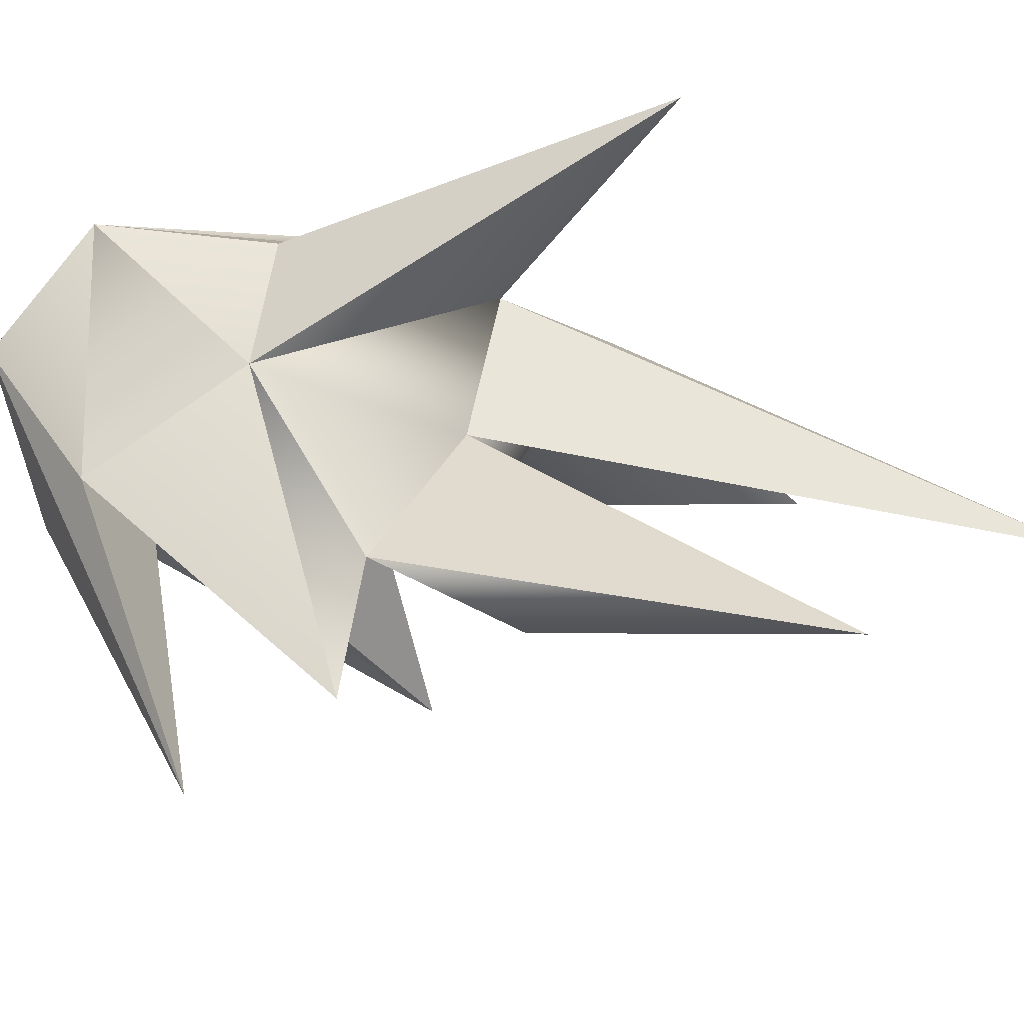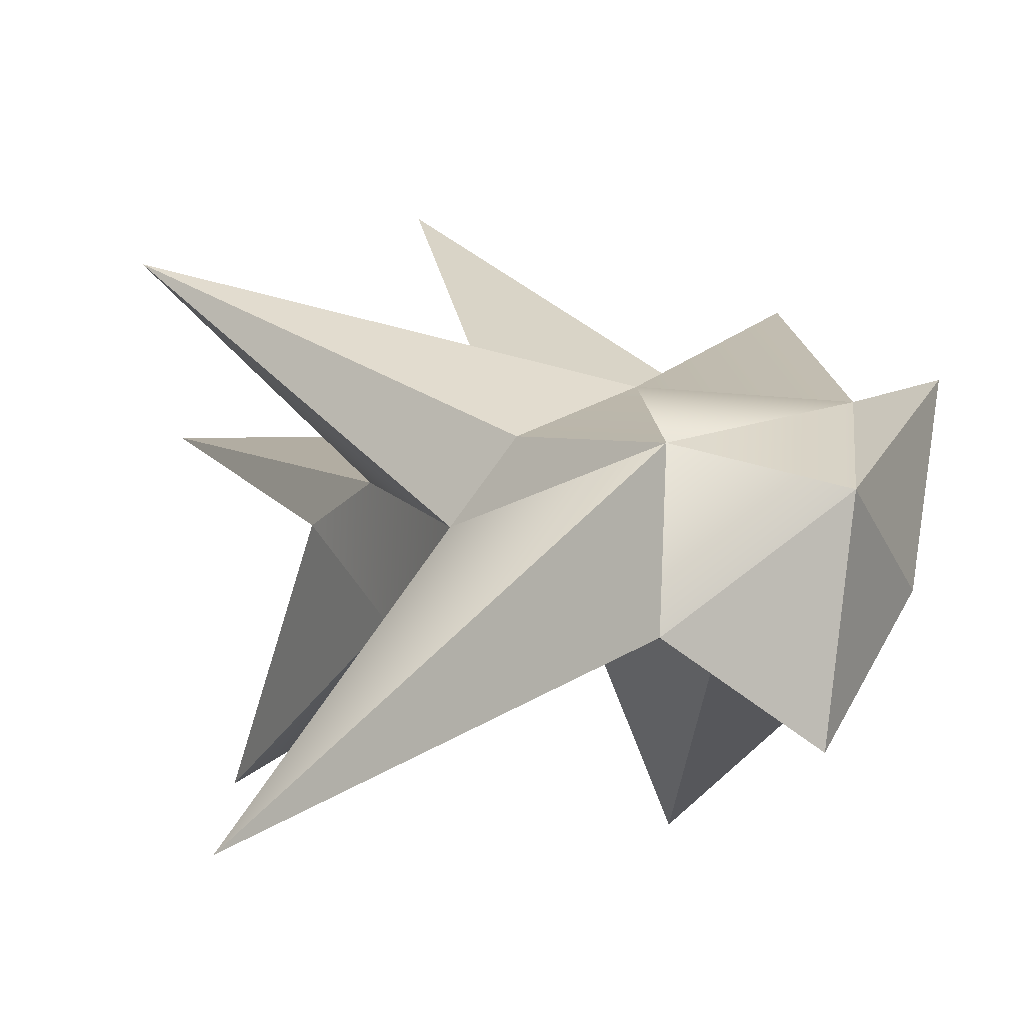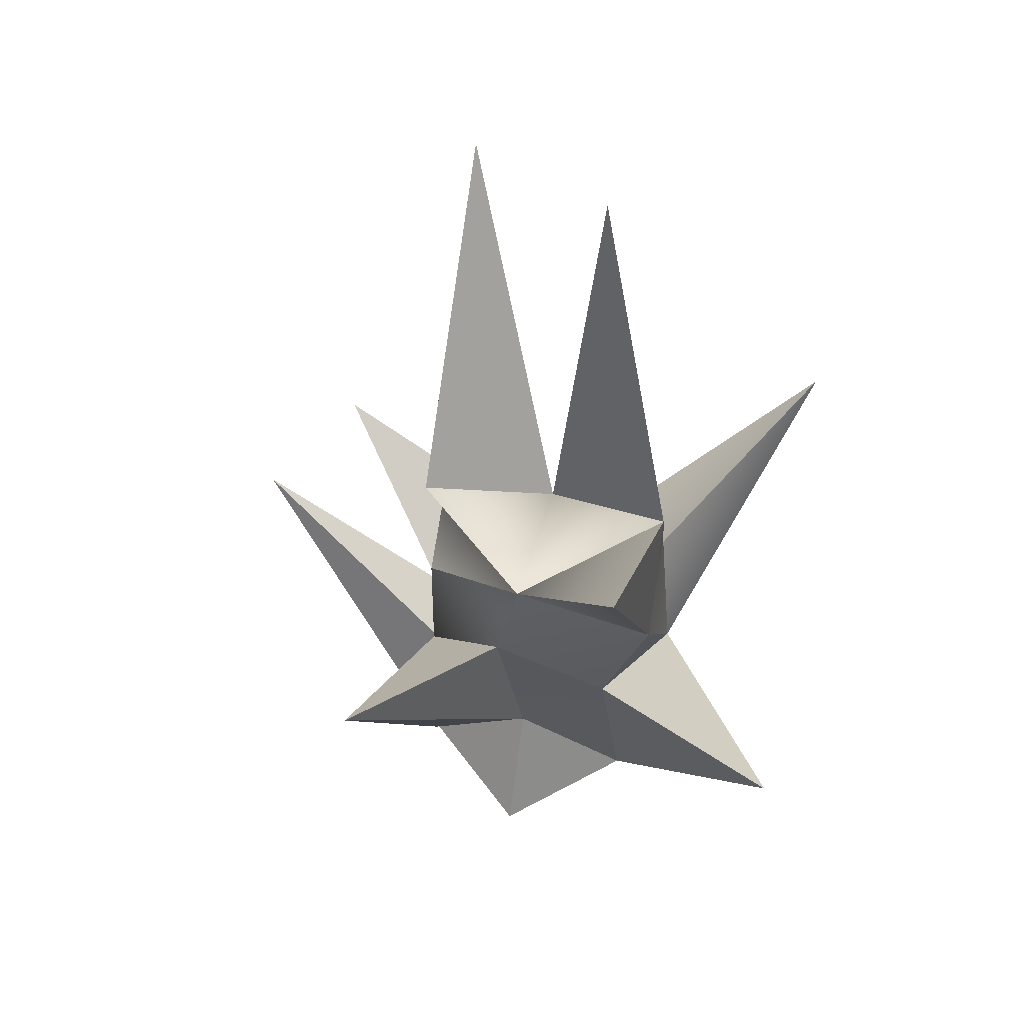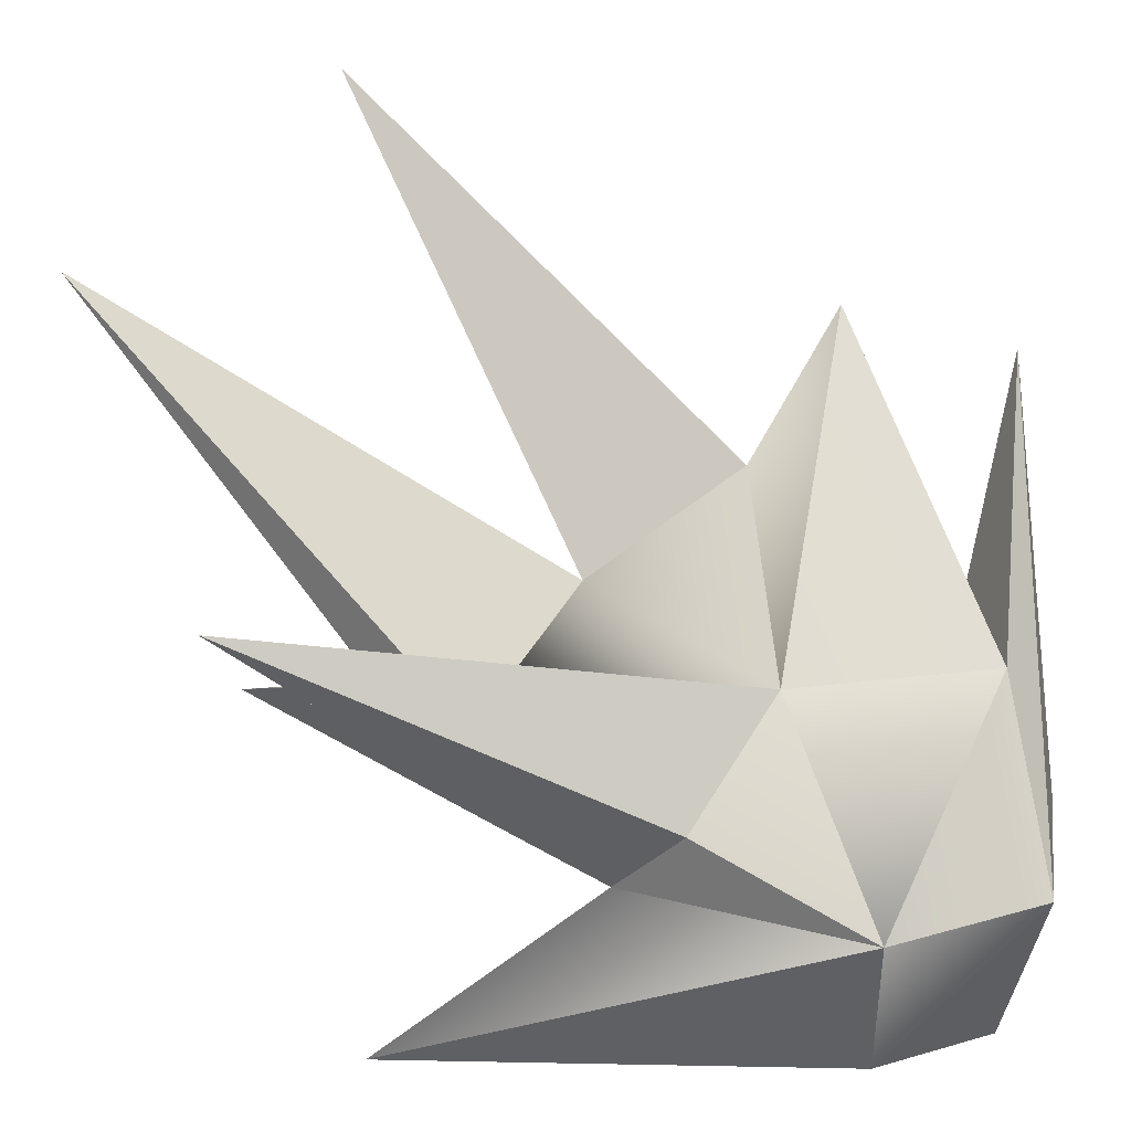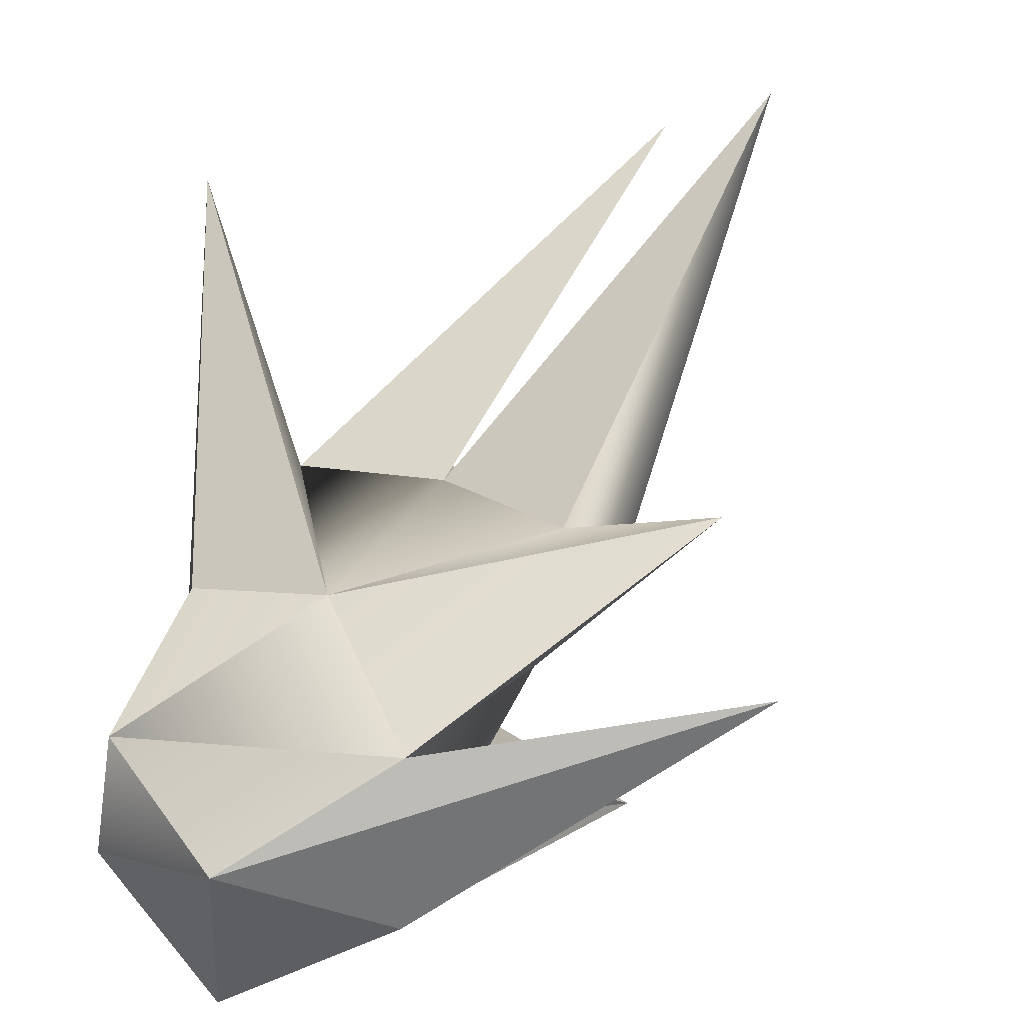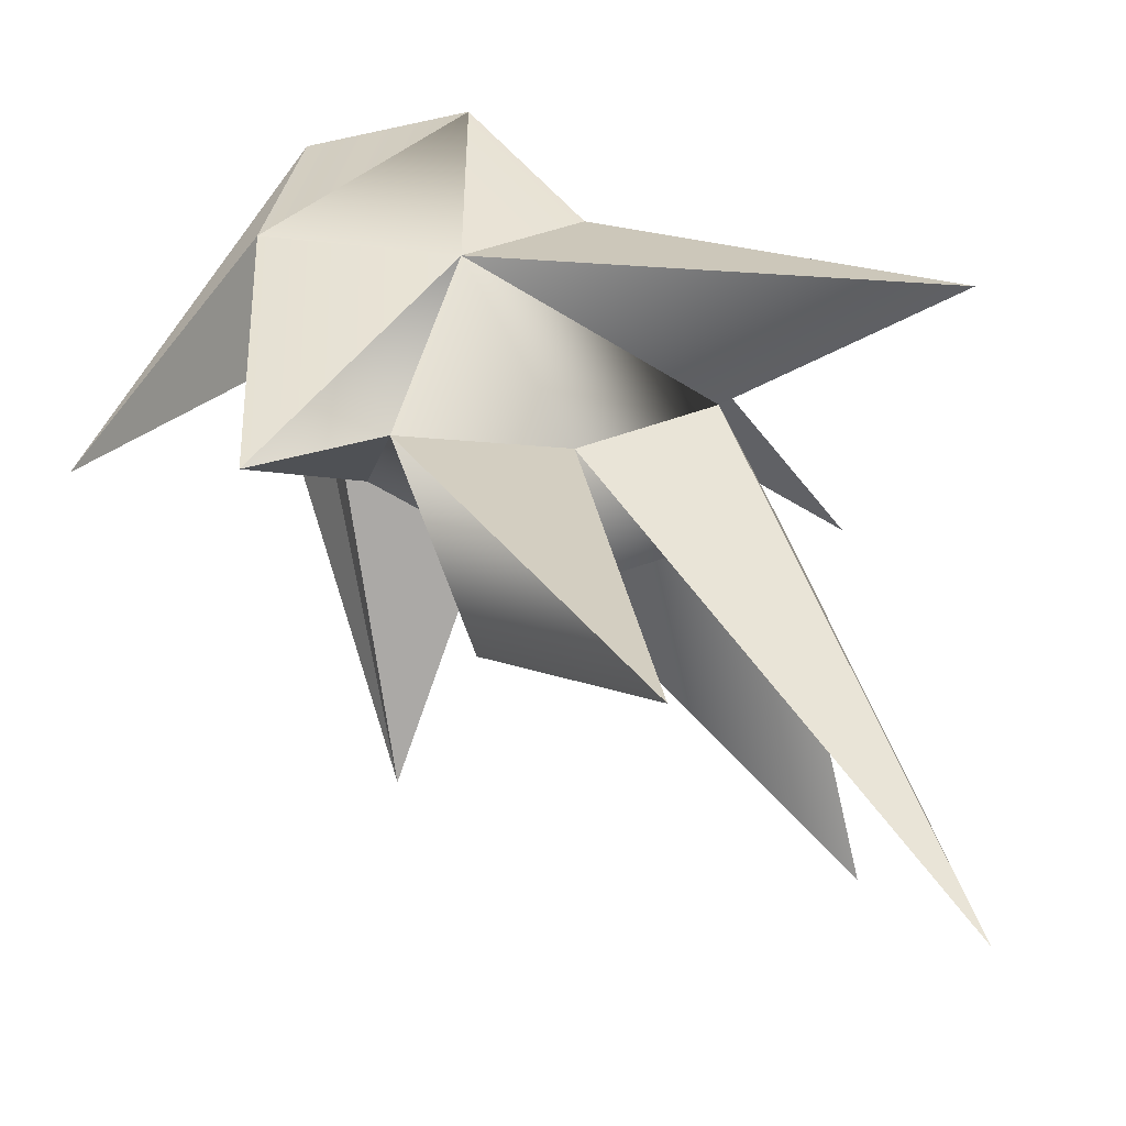
<metadata>
{"format":"obj","ext":"obj","renderer":"f3d","projection":"perspective","resolution":1024,"background":"white","views":[{"elev":75.5,"azim":-74.2,"up":"+Y"},{"elev":1.4,"azim":147.3,"up":"+Y"},{"elev":56.8,"azim":9.7,"up":"+Z"},{"elev":53.9,"azim":131.3,"up":"+Y"},{"elev":45.6,"azim":-152.0,"up":"+Y"},{"elev":54.7,"azim":-28.6,"up":"+Y"}]}
</metadata>
<code>
g cont
o frost_drone_lowpoly_ice
v -5.206 -0.2 13.41
v 0.3711 2.905 9.688
v -0.3262 -3.477 10.52
v -5.013 3.96 -2.49
v -5.245 0.1229 5.748
v -4.724 -0.3775 -0.5696
v -4.724 -0.3775 -0.5696
v -5.245 0.1229 5.748
v -4.135 -2.098 -0.7658
v -4.135 -2.098 -0.7658
v -5.245 0.1229 5.748
v -4.819 -1.92 2.559
v -5.013 3.96 -2.49
v 4.323 2.658 -5.231
v 0.3609 4.466 1.921
v 6.781 0.0076 2.951
v 5.988 -3.309 8.256
v 6.017 1.323 9.309
v 6.017 1.323 9.309
v 5.988 -3.309 8.256
v 5.988 -0.2 13.41
v 2.255 2.849 31.2
v 5.988 -0.2 13.41
v 0.3711 2.905 9.688
v 2.255 2.849 31.2
v 0.3711 2.905 9.688
v 6.017 1.323 9.309
v 2.255 2.849 31.2
v 6.017 1.323 9.309
v 5.988 -0.2 13.41
v -4.793 11.57 24.28
v 0.3711 2.905 9.688
v -5.206 -0.2 13.41
v -4.793 11.57 24.28
v -5.206 -0.2 13.41
v -5.206 4.926 7.806
v -4.793 11.57 24.28
v -5.206 4.926 7.806
v 0.3711 2.905 9.688
v 4.755 -10.1 21.74
v -0.3262 -3.477 10.52
v 5.988 -0.2 13.41
v 4.755 -10.1 21.74
v 5.988 -3.309 8.256
v -0.3262 -3.477 10.52
v 4.755 -10.1 21.74
v 5.988 -0.2 13.41
v 5.988 -3.309 8.256
v 5.015 -3.028 -5.874
v 4.323 2.658 -5.231
v -0.8686 1.275 -7.66
v -0.3262 -3.477 10.52
v 5.988 -3.309 8.256
v -1.185 -4.17 6.463
v -1.185 -4.17 6.463
v 5.988 -3.309 8.256
v 3.988 -3.385 2.406
v -0.1503 -6.587 -7.119
v -0.8686 1.275 -7.66
v -5.804 -2.013 -4.503
v -0.1503 -6.587 -7.119
v -5.804 -2.013 -4.503
v -0.0104 -3.309 -2.17
v -0.1503 -6.587 -7.119
v 5.015 -3.028 -5.874
v -0.8686 1.275 -7.66
v -0.1503 -6.587 -7.119
v -0.0104 -3.309 -2.17
v 5.015 -3.028 -5.874
v 5.343 2.859 1.318
v 4.323 2.658 -5.231
v 6.781 0.0076 2.951
v -5.013 3.96 -2.49
v -0.8686 1.275 -7.66
v 4.323 2.658 -5.231
v 0.3609 4.466 1.921
v 4.323 2.658 -5.231
v 5.343 2.859 1.318
v -5.206 -0.2 13.41
v -0.3262 -3.477 10.52
v -5.206 4.926 7.806
v -5.206 4.926 7.806
v -0.3262 -3.477 10.52
v -5.245 0.1229 5.748
v 6.017 1.323 9.309
v 0.3711 2.905 9.688
v 0.3609 4.466 1.921
v 0.3609 4.466 1.921
v 0.3711 2.905 9.688
v -5.206 4.926 7.806
v -10.53 7.368 8.511
v -5.245 0.1229 5.748
v -5.013 3.96 -2.49
v -10.53 7.368 8.511
v -5.013 3.96 -2.49
v 0.3609 4.466 1.921
v -10.53 7.368 8.511
v -5.206 4.926 7.806
v -5.245 0.1229 5.748
v -10.53 7.368 8.511
v 0.3609 4.466 1.921
v -5.206 4.926 7.806
v 12.21 -10.61 8.688
v 6.781 0.0076 2.951
v 4.323 2.658 -5.231
v 12.21 -10.61 8.688
v 4.323 2.658 -5.231
v 5.015 -3.028 -5.874
v 6.781 0.0076 2.951
v 12.21 -10.61 8.688
v 3.988 -3.385 2.406
v 12.17 8.652 13.92
v 5.343 2.859 1.318
v 6.781 0.0076 2.951
v 12.17 8.652 13.92
v 6.781 0.0076 2.951
v 6.017 1.323 9.309
v 12.17 8.652 13.92
v 0.3609 4.466 1.921
v 5.343 2.859 1.318
v 12.17 8.652 13.92
v 6.017 1.323 9.309
v 0.3609 4.466 1.921
v 3.988 -3.385 2.406
v 5.988 -3.309 8.256
v 6.781 0.0076 2.951
v -5.804 -2.013 -4.503
v -4.624 -3.309 -4.577
v -0.0104 -3.309 -2.17
v 5.015 -3.028 -5.874
v -0.0104 -3.309 -2.17
v 3.988 -3.385 2.406
v 3.988 -3.385 2.406
v -0.0104 -3.309 -2.17
v -1.185 -4.17 6.463
v 5.015 -3.028 -5.874
v 3.988 -3.385 2.406
v 12.21 -10.61 8.688
v -0.3262 -3.477 10.52
v -1.185 -4.17 6.463
v -5.245 0.1229 5.748
v -5.245 0.1229 5.748
v -1.185 -4.17 6.463
v -4.819 -1.92 2.559
v -6.928 -11.18 10.18
v -0.0104 -3.309 -2.17
v -4.624 -3.309 -4.577
v -4.819 -1.92 2.559
v -6.928 -11.18 10.18
v -4.135 -2.098 -0.7658
v -6.928 -11.18 10.18
v -1.185 -4.17 6.463
v -0.0104 -3.309 -2.17
v -6.928 -11.18 10.18
v -4.819 -1.92 2.559
v -1.185 -4.17 6.463
v -4.624 -3.309 -4.577
v -5.804 -2.013 -4.503
v -4.135 -2.098 -0.7658
v -4.135 -2.098 -0.7658
v -5.804 -2.013 -4.503
v -4.724 -0.3775 -0.5696
v -4.624 -3.309 -4.577
v -4.135 -2.098 -0.7658
v -6.928 -11.18 10.18
v -14.59 4.908 4.327
v -0.8686 1.275 -7.66
v -5.013 3.96 -2.49
v -14.59 4.908 4.327
v -5.804 -2.013 -4.503
v -0.8686 1.275 -7.66
v -14.59 4.908 4.327
v -5.013 3.96 -2.49
v -4.724 -0.3775 -0.5696
v -14.59 4.908 4.327
v -4.724 -0.3775 -0.5696
v -5.804 -2.013 -4.503
v 5.988 -0.2 13.41
v -0.3262 -3.477 10.52
v 0.3711 2.905 9.688
f 2 1 3
f 5 4 6
f 8 7 9
f 11 10 12
f 14 13 15
f 17 16 18
f 20 19 21
f 23 22 24
f 26 25 27
f 29 28 30
f 32 31 33
f 35 34 36
f 38 37 39
f 41 40 42
f 44 43 45
f 47 46 48
f 50 49 51
f 53 52 54
f 56 55 57
f 59 58 60
f 62 61 63
f 65 64 66
f 68 67 69
f 71 70 72
f 74 73 75
f 77 76 78
f 80 79 81
f 83 82 84
f 86 85 87
f 89 88 90
f 92 91 93
f 95 94 96
f 98 97 99
f 101 100 102
f 104 103 105
f 107 106 108
f 110 109 111
f 113 112 114
f 116 115 117
f 119 118 120
f 122 121 123
f 125 124 126
f 128 127 129
f 131 130 132
f 134 133 135
f 137 136 138
f 140 139 141
f 143 142 144
f 146 145 147
f 149 148 150
f 152 151 153
f 155 154 156
f 158 157 159
f 161 160 162
f 164 163 165
f 167 166 168
f 170 169 171
f 173 172 174
f 176 175 177
f 179 178 180

</code>
